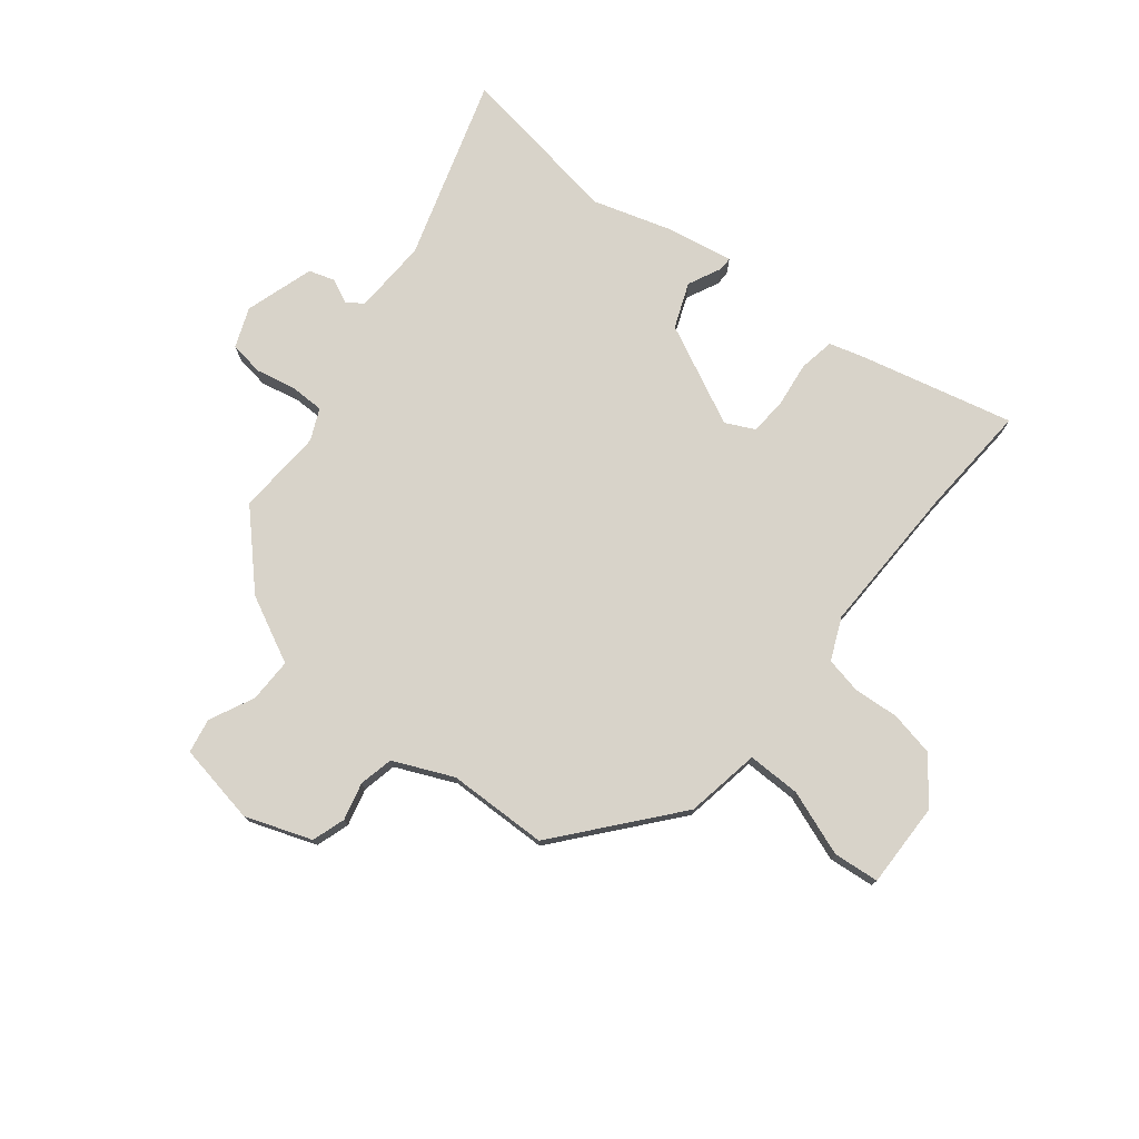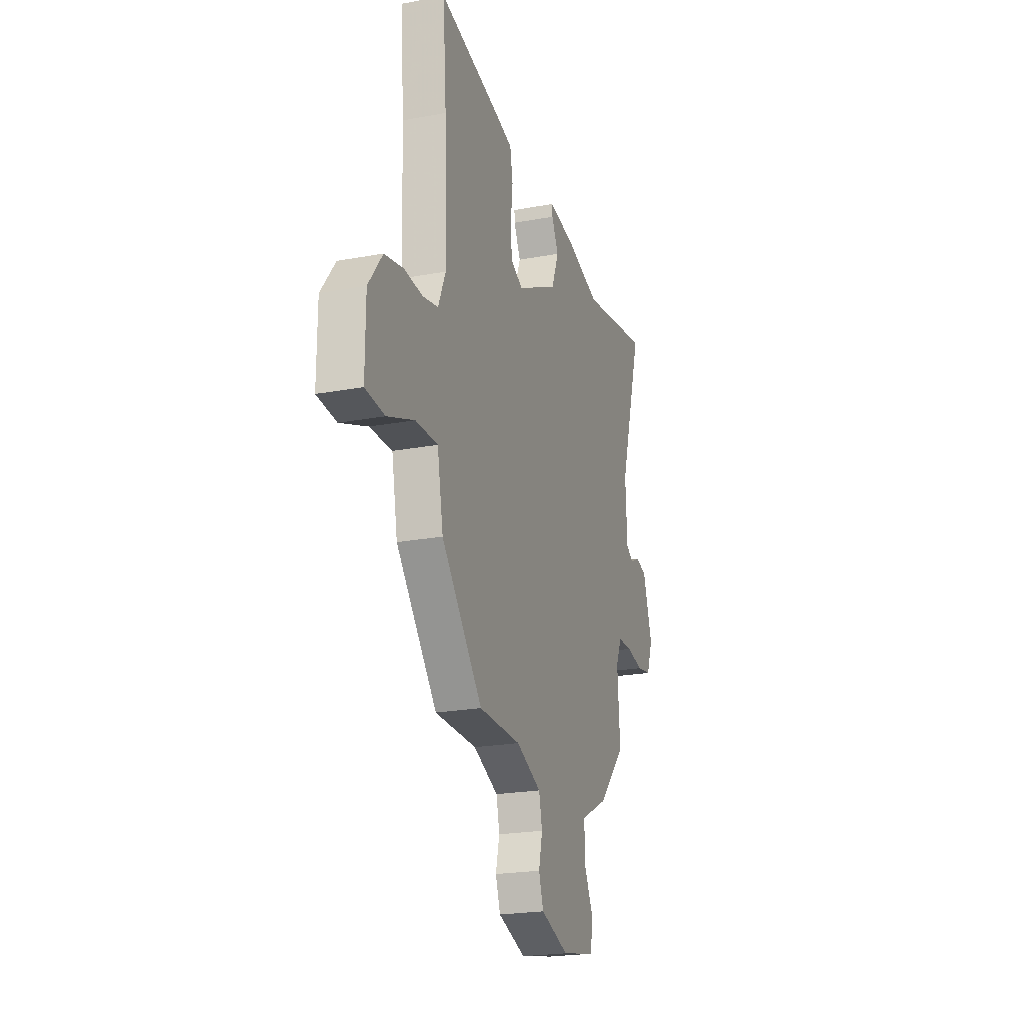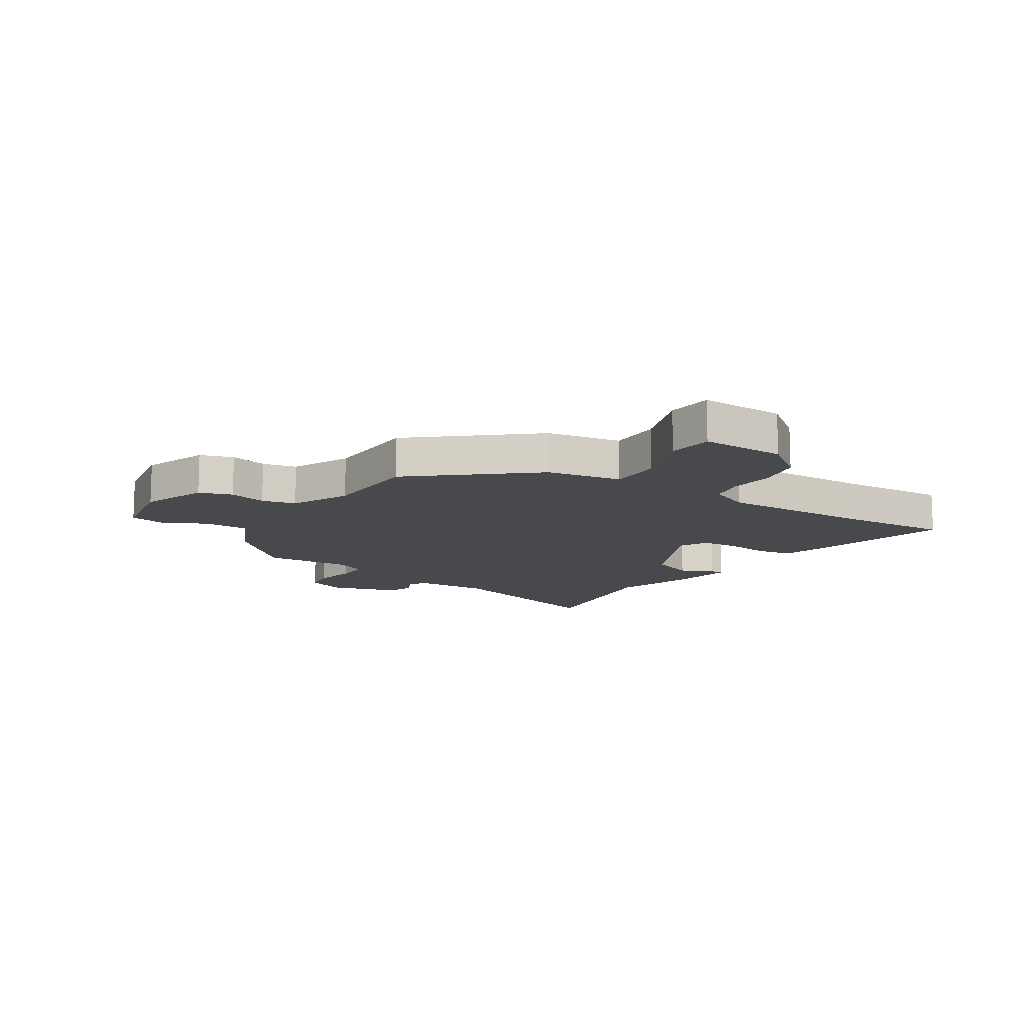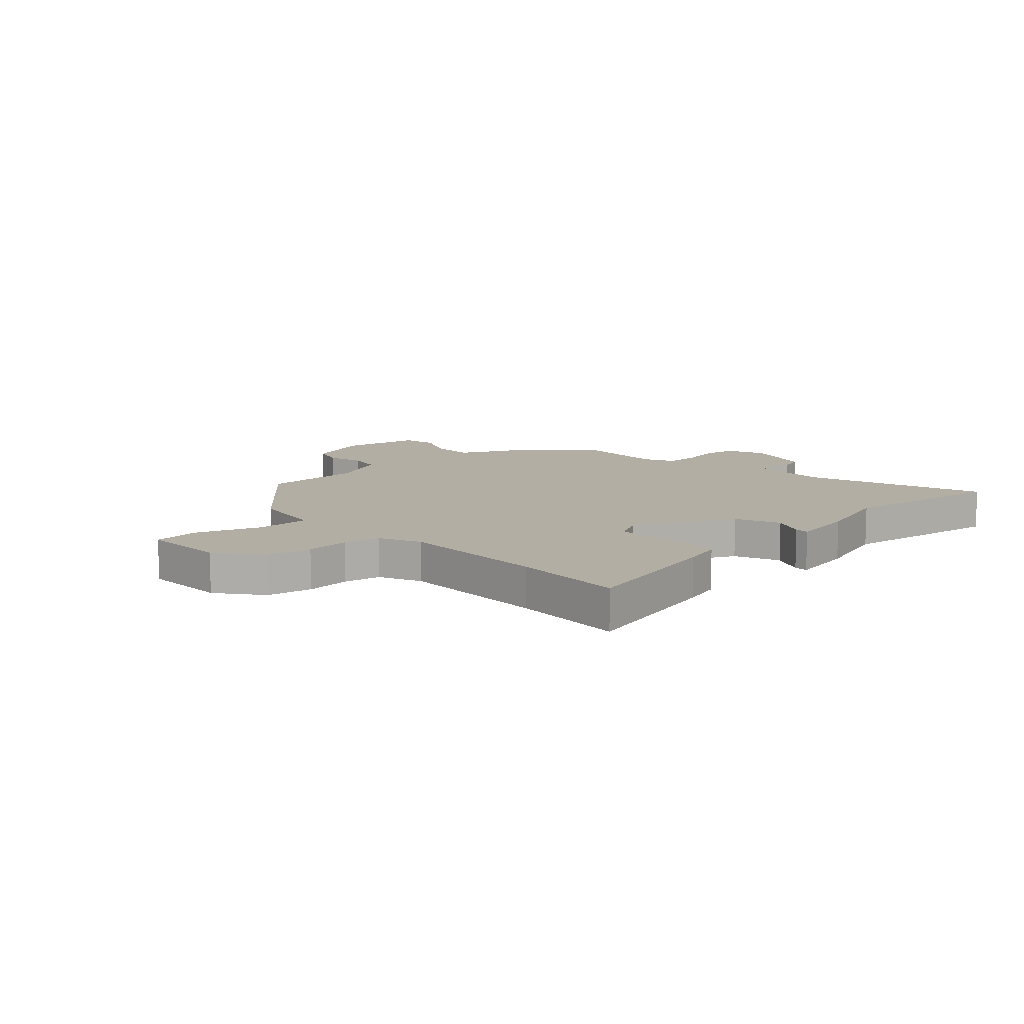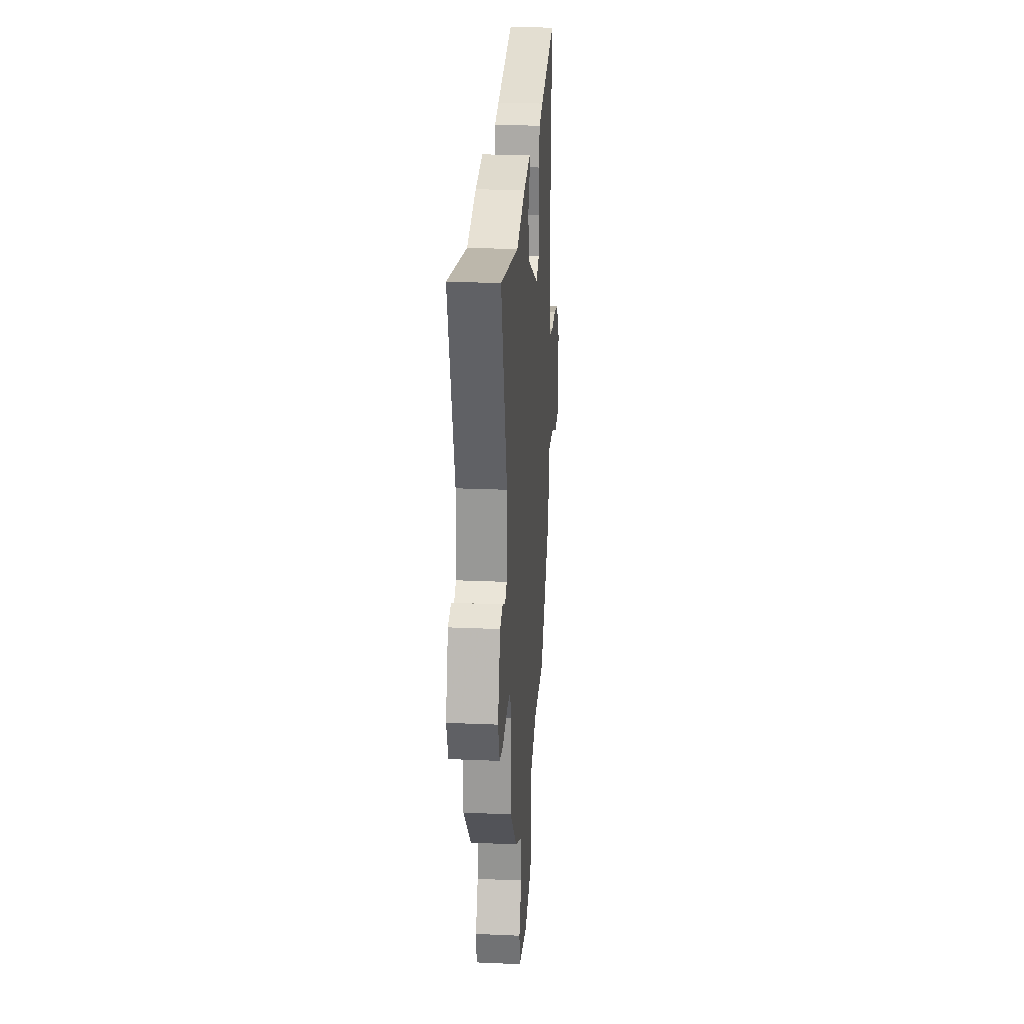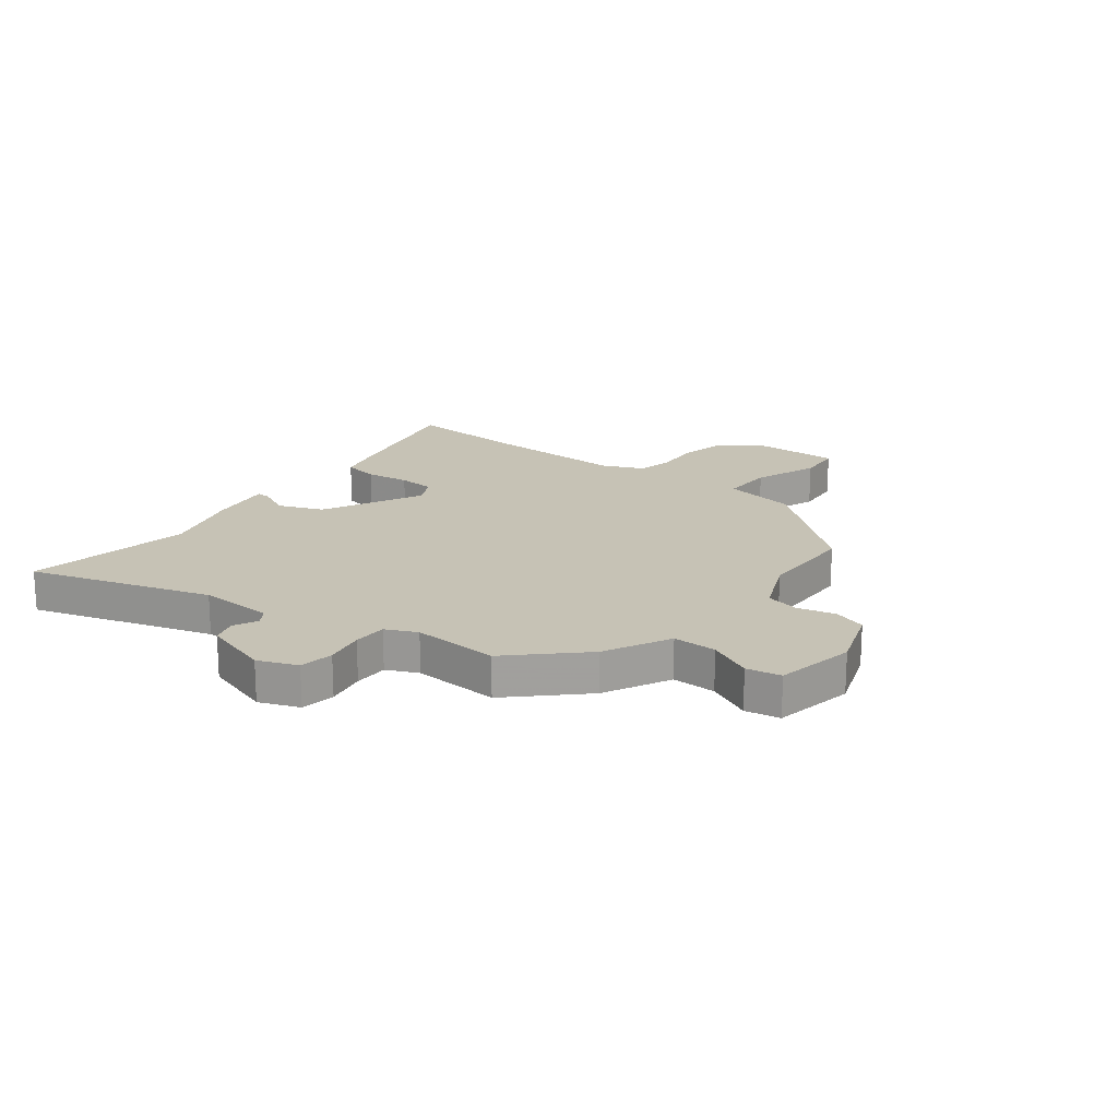
<metadata>
{"format":"obj","ext":"obj","renderer":"f3d","projection":"perspective","resolution":1024,"background":"white","views":[{"elev":75.8,"azim":-142.1,"up":"+Y"},{"elev":-22.2,"azim":-72.1,"up":"+Z"},{"elev":-12.5,"azim":-123.6,"up":"+Y"},{"elev":10.9,"azim":-44.1,"up":"+Y"},{"elev":23.9,"azim":94.1,"up":"+Z"},{"elev":18.9,"azim":127.2,"up":"+Y"}]}
</metadata>
<code>
v -0.308 0.07 -0.511
v -0.483 0.07 -0.307
v -0.508 0.07 -0.174
v -0.603 0.07 -0.176
v -0.719 0.07 -0.22
v -0.801 0.07 -0.213
v -0.8 0.07 -0.061
v -0.74 0.07 0.019
v -0.66 0.07 0.036
v -0.58 0.07 0.031
v -0.515 0.07 0.045
v -0.483 0.07 0.12
v -0.492 0.07 0.39
v -0.507 0.07 0.593
v -0.237 0.07 0.532
v -0.169 0.07 0.514
v -0.157 0.07 0.45
v -0.166 0.07 0.37
v -0.161 0.07 0.303
v -0.109 0.07 0.278
v 0.07 0.07 0.368
v 0.101 0.07 0.449
v 0.072 0.07 0.508
v 0.071 0.07 0.533
v 0.188 0.07 0.514
v 0.332 0.07 0.472
v 0.63 0.07 0.522
v 0.532 0.07 0.195
v 0.539 0.07 0.06
v 0.569 0.07 0.04
v 0.612 0.07 0.061
v 0.658 0.07 0.047
v 0.698 0.07 -0.076
v 0.671 0.07 -0.147
v 0.61 0.07 -0.157
v 0.538 0.07 -0.143
v 0.477 0.07 -0.144
v 0.452 0.07 -0.2
v 0.463 0.07 -0.356
v 0.347 0.07 -0.479
v 0.229 0.07 -0.539
v 0.231 0.07 -0.618
v 0.27 0.07 -0.697
v 0.259 0.07 -0.759
v 0.115 0.07 -0.787
v -0.004 0.07 -0.746
v -0.024 0.07 -0.687
v -0.008 0.07 -0.62
v -0.022 0.07 -0.559
v -0.129 0.07 -0.513
v -0.308 0 -0.511
v -0.483 0 -0.307
v -0.508 0 -0.174
v -0.603 0 -0.176
v -0.719 0 -0.22
v -0.801 0 -0.213
v -0.8 0 -0.061
v -0.74 0 0.019
v -0.66 0 0.036
v -0.58 0 0.031
v -0.515 0 0.045
v -0.483 0 0.12
v -0.492 0 0.39
v -0.507 0 0.593
v -0.237 0 0.532
v -0.169 0 0.514
v -0.157 0 0.45
v -0.166 0 0.37
v -0.161 0 0.303
v -0.109 0 0.278
v 0.07 0 0.368
v 0.101 0 0.449
v 0.072 0 0.508
v 0.071 0 0.533
v 0.188 0 0.514
v 0.332 0 0.472
v 0.63 0 0.522
v 0.532 0 0.195
v 0.539 0 0.06
v 0.569 0 0.04
v 0.612 0 0.061
v 0.658 0 0.047
v 0.698 0 -0.076
v 0.671 0 -0.147
v 0.61 0 -0.157
v 0.538 0 -0.143
v 0.477 0 -0.144
v 0.452 0 -0.2
v 0.463 0 -0.356
v 0.347 0 -0.479
v 0.229 0 -0.539
v 0.231 0 -0.618
v 0.27 0 -0.697
v 0.259 0 -0.759
v 0.115 0 -0.787
v -0.004 0 -0.746
v -0.024 0 -0.687
v -0.008 0 -0.62
v -0.022 0 -0.559
v -0.129 0 -0.513
f 45 46 47 48
f 45 48 49
f 42 43 44 45
f 41 42 45 49
f 38 39 40 41
f 37 38 41 49
f 33 34 35 36
f 33 36 37
f 30 31 32 33
f 29 30 33 37
f 28 29 37 49
f 26 27 28 49
f 22 23 24 25
f 21 22 25 26
f 20 21 26 49
f 15 16 17 18
f 13 14 15 18
f 12 13 18 19
f 11 12 19 20
f 7 8 9 10
f 7 10 11
f 4 5 6 7
f 3 4 7 11
f 50 1 2 3
f 20 49 50
f 3 11 20 50
f 98 97 96 95
f 99 98 95
f 95 94 93 92
f 99 95 92 91
f 91 90 89 88
f 99 91 88 87
f 86 85 84 83
f 87 86 83
f 83 82 81 80
f 87 83 80 79
f 99 87 79 78
f 99 78 77 76
f 75 74 73 72
f 76 75 72 71
f 99 76 71 70
f 68 67 66 65
f 68 65 64 63
f 69 68 63 62
f 70 69 62 61
f 60 59 58 57
f 61 60 57
f 57 56 55 54
f 61 57 54 53
f 53 52 51 100
f 100 99 70
f 100 70 61 53
f 1 51 52 2
f 2 52 53 3
f 3 53 54 4
f 4 54 55 5
f 5 55 56 6
f 6 56 57 7
f 7 57 58 8
f 8 58 59 9
f 9 59 60 10
f 10 60 61 11
f 11 61 62 12
f 12 62 63 13
f 13 63 64 14
f 14 64 65 15
f 15 65 66 16
f 16 66 67 17
f 17 67 68 18
f 18 68 69 19
f 19 69 70 20
f 20 70 71 21
f 21 71 72 22
f 22 72 73 23
f 23 73 74 24
f 24 74 75 25
f 25 75 76 26
f 26 76 77 27
f 27 77 78 28
f 28 78 79 29
f 29 79 80 30
f 30 80 81 31
f 31 81 82 32
f 32 82 83 33
f 33 83 84 34
f 34 84 85 35
f 35 85 86 36
f 36 86 87 37
f 37 87 88 38
f 38 88 89 39
f 39 89 90 40
f 40 90 91 41
f 41 91 92 42
f 42 92 93 43
f 43 93 94 44
f 44 94 95 45
f 45 95 96 46
f 46 96 97 47
f 47 97 98 48
f 48 98 99 49
f 49 99 100 50
f 50 100 51 1

</code>
